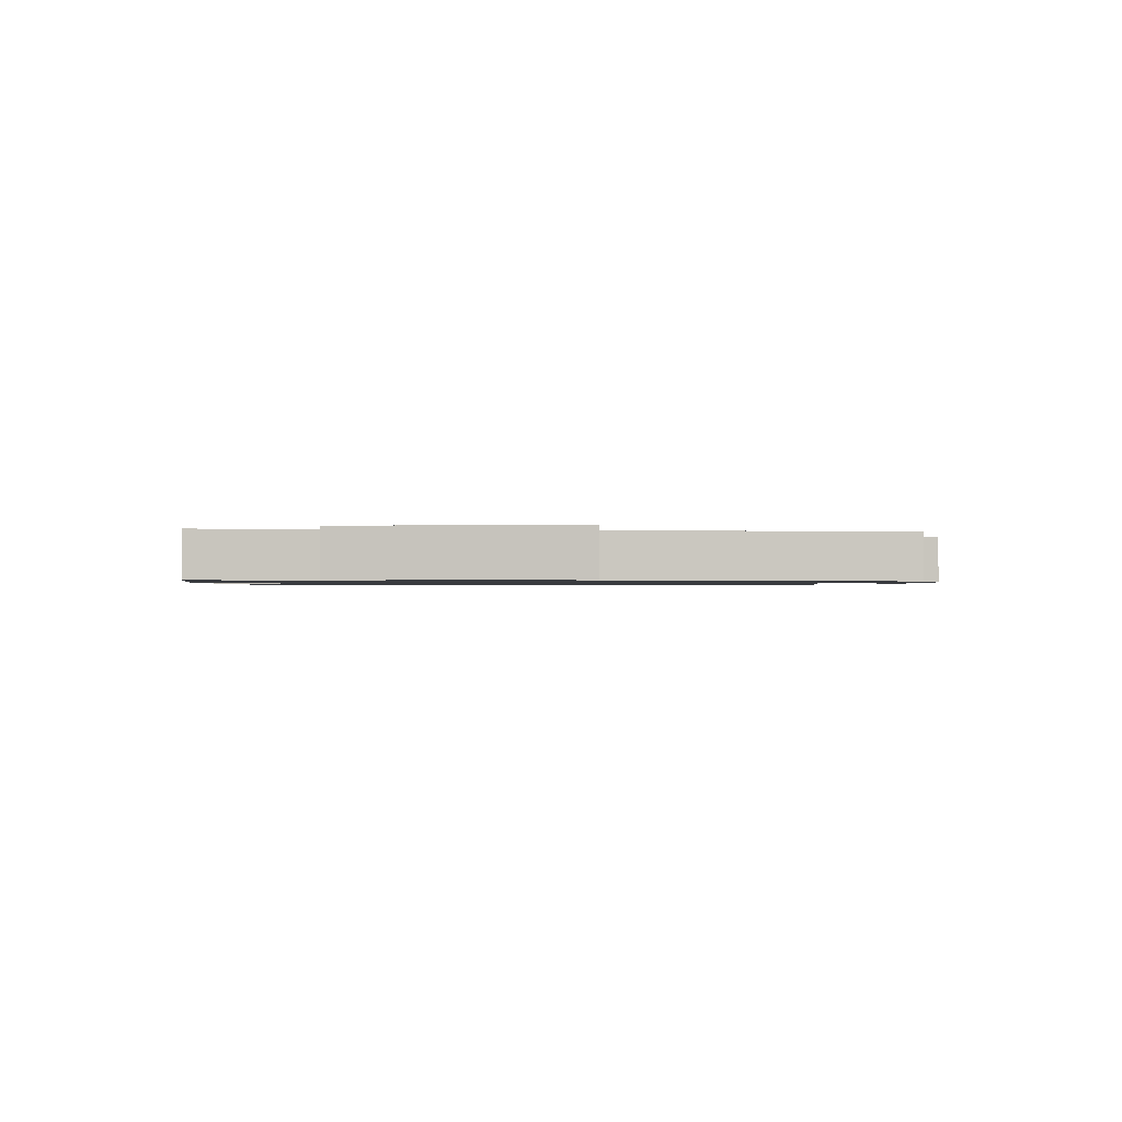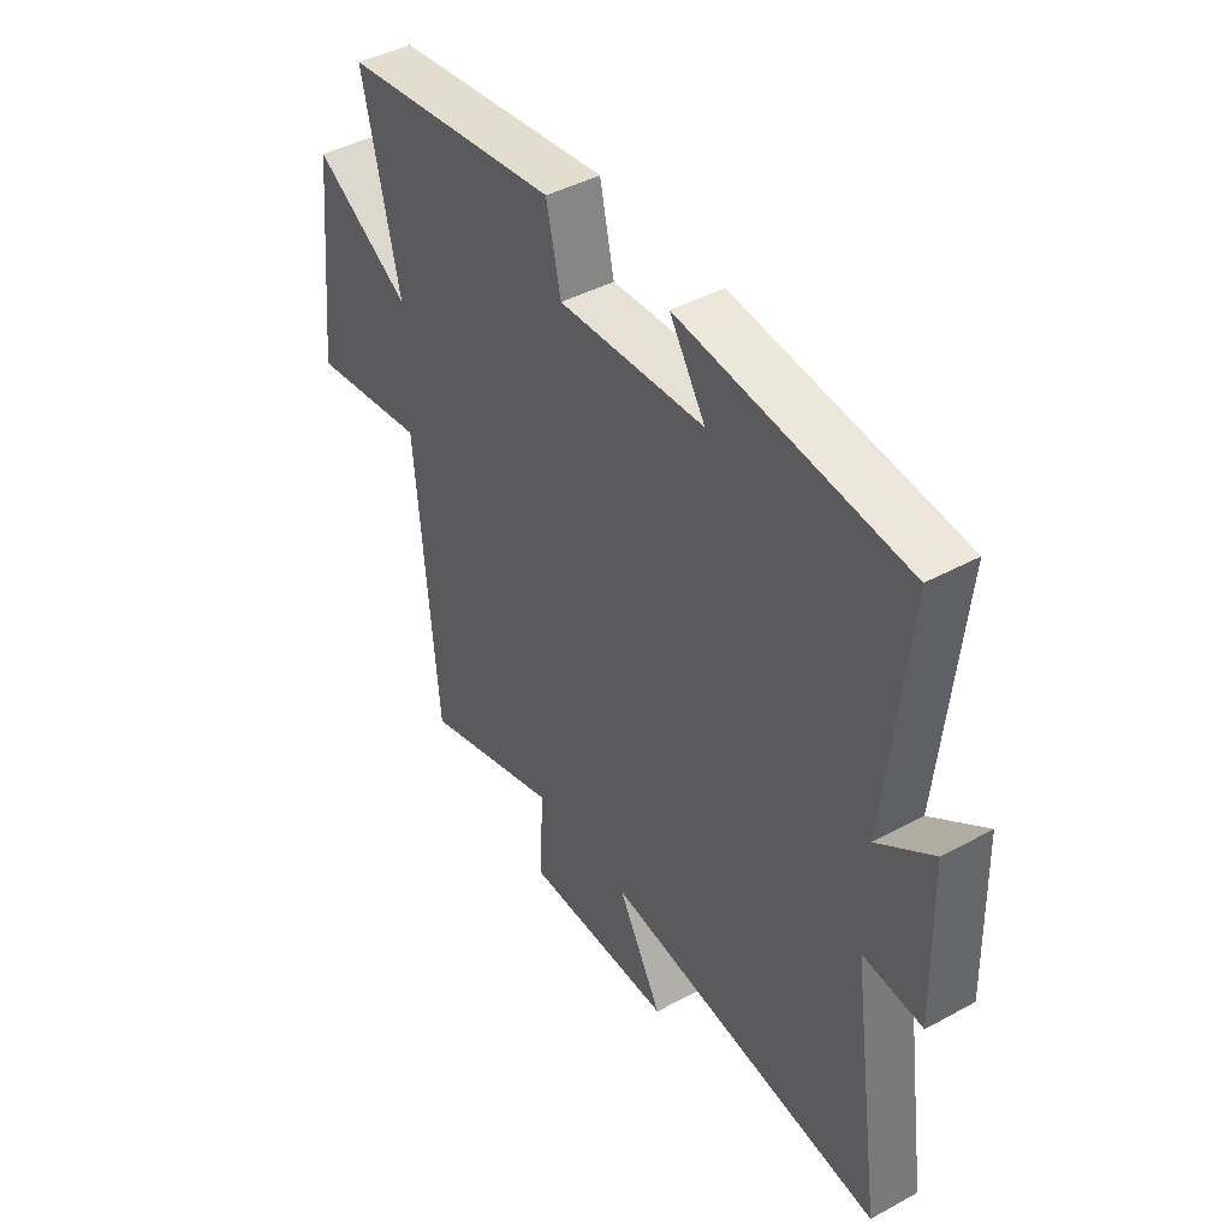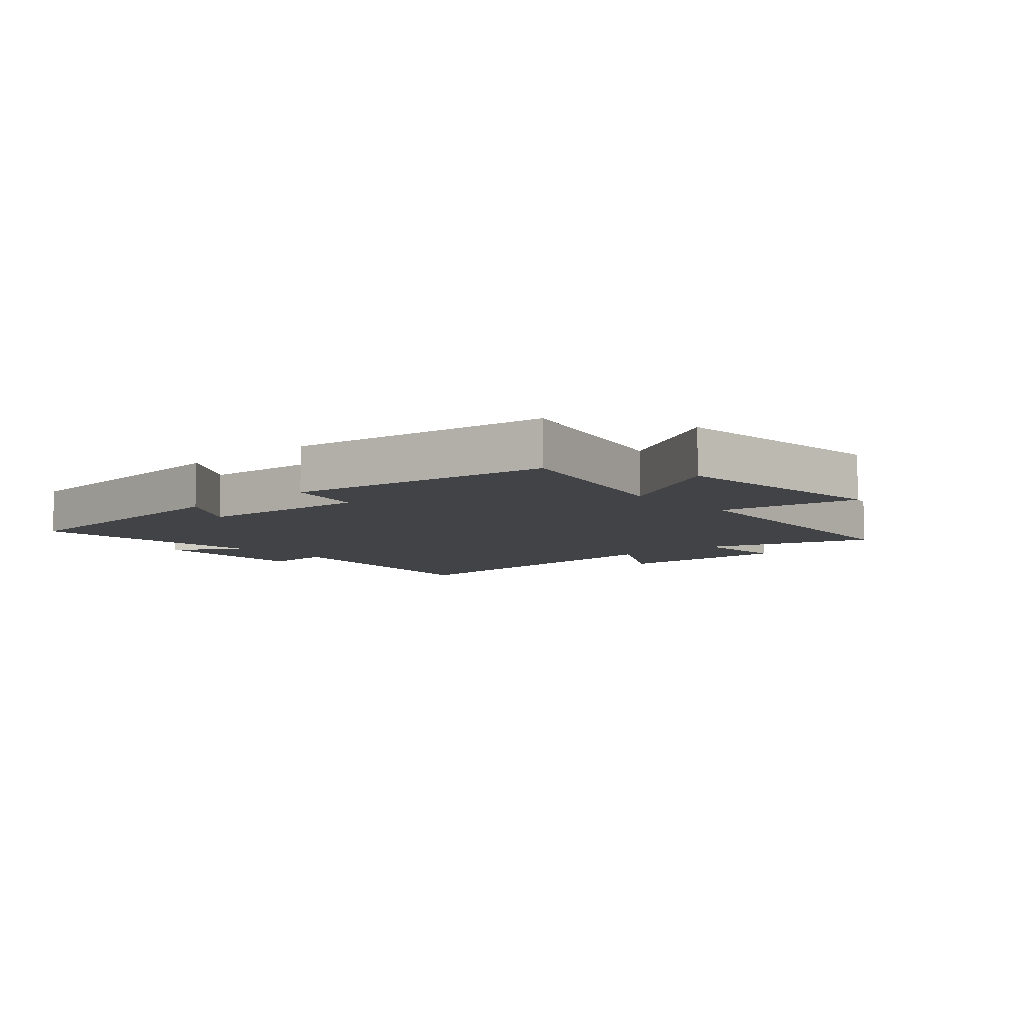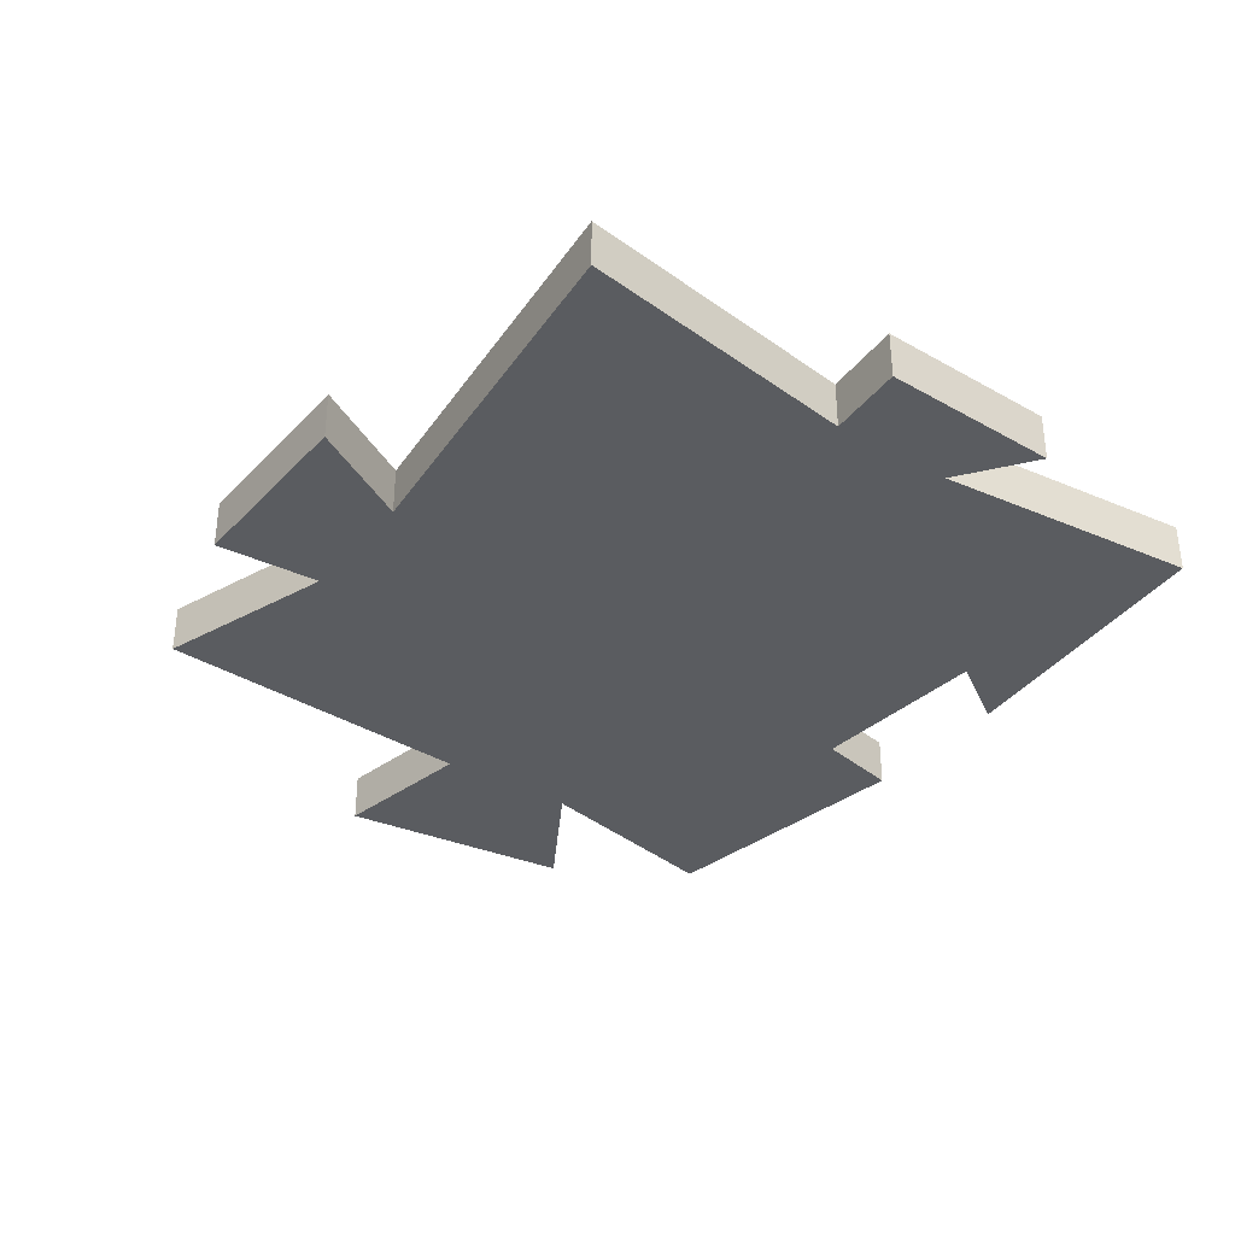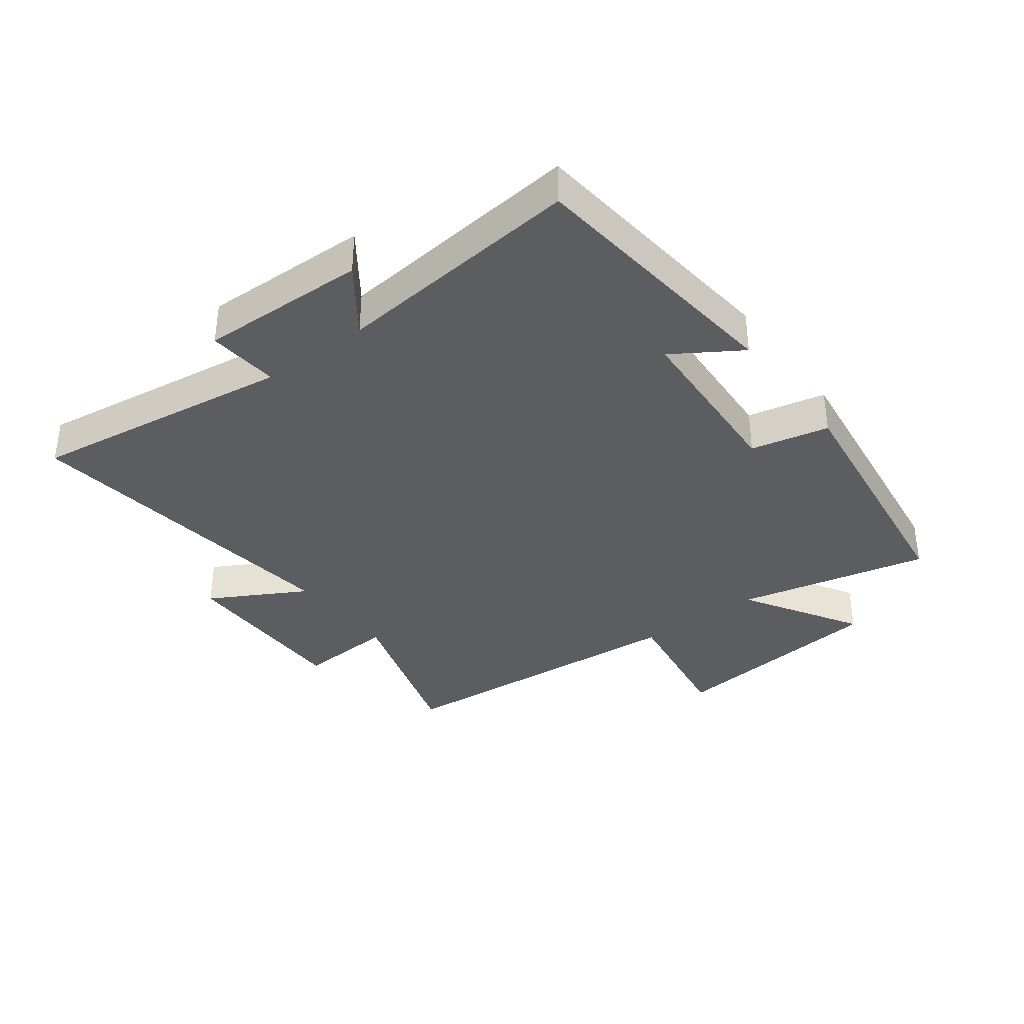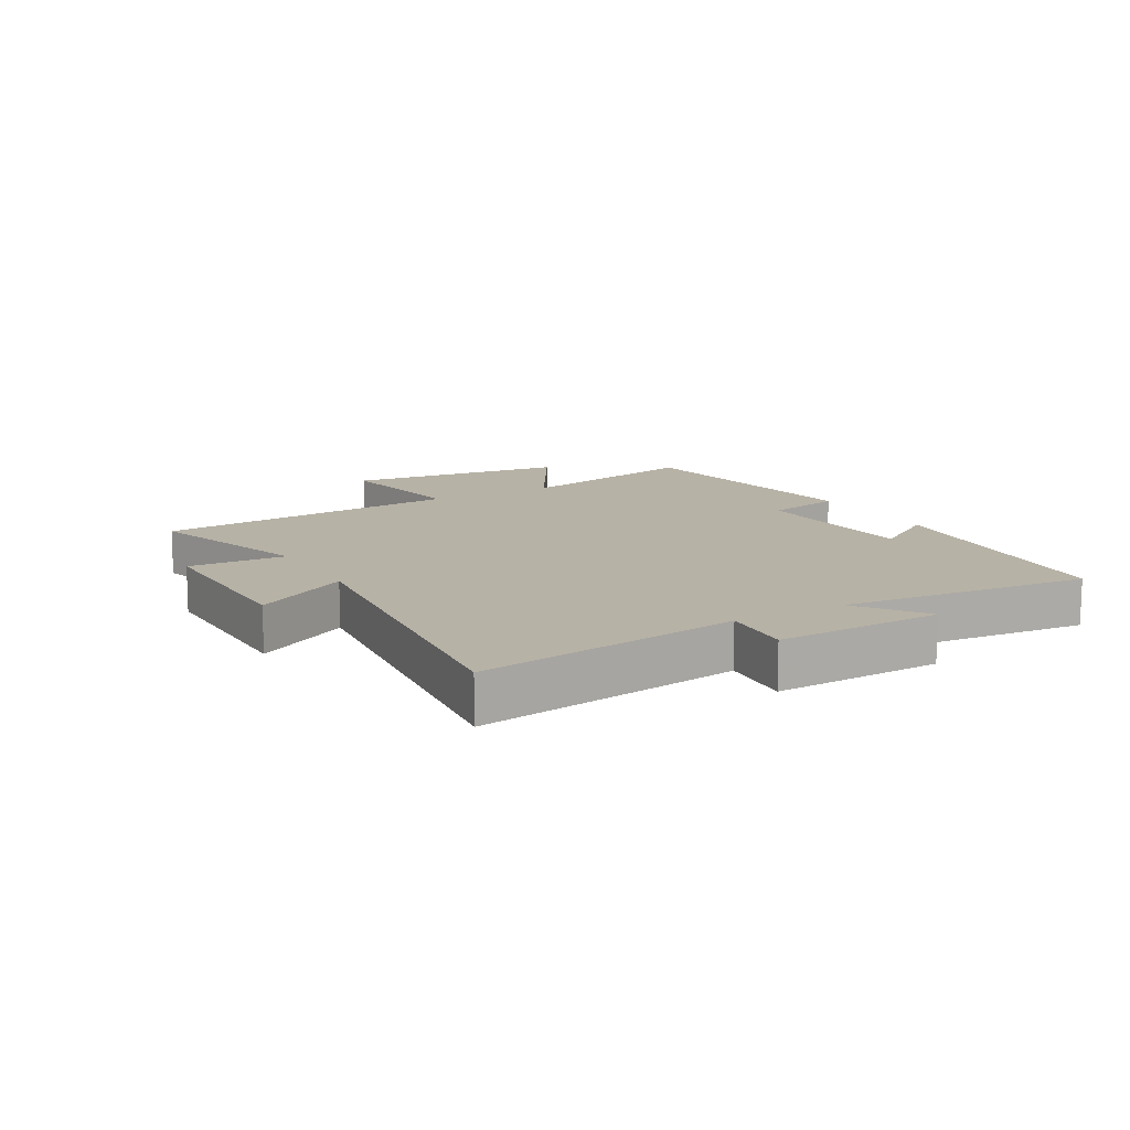
<metadata>
{"format":"obj","ext":"obj","renderer":"f3d","projection":"perspective","resolution":1024,"background":"white","views":[{"elev":-1.0,"azim":89.4,"up":"+Y"},{"elev":43.4,"azim":-122.7,"up":"+Z"},{"elev":-7.5,"azim":41.3,"up":"+Y"},{"elev":-34.3,"azim":-125.7,"up":"+Y"},{"elev":-35.8,"azim":-52.8,"up":"+Y"},{"elev":12.4,"azim":-119.7,"up":"+Y"}]}
</metadata>
<code>
v -0.54 0.07 0.456
v -0.101 0.07 0.5
v -0.171 0.07 0.391
v 0.115 0.07 0.373
v 0.143 0.07 0.5
v 0.571 0.07 0.441
v 0.5 0.07 0.129
v 0.69 0.07 0.242
v 0.73 0.07 -0.122
v 0.5 0.07 -0.085
v 0.459 0.07 -0.588
v 0.185 0.07 -0.5
v 0.194 0.07 -0.659
v -0.1 0.07 -0.655
v -0.013 0.07 -0.5
v -0.562 0.07 -0.562
v -0.5 0.07 -0.133
v -0.616 0.07 -0.142
v -0.608 0.07 0.13
v -0.5 0.07 0.051
v -0.54 0 0.456
v -0.101 0 0.5
v -0.171 0 0.391
v 0.115 0 0.373
v 0.143 0 0.5
v 0.571 0 0.441
v 0.5 0 0.129
v 0.69 0 0.242
v 0.73 0 -0.122
v 0.5 0 -0.085
v 0.459 0 -0.588
v 0.185 0 -0.5
v 0.194 0 -0.659
v -0.1 0 -0.655
v -0.013 0 -0.5
v -0.562 0 -0.562
v -0.5 0 -0.133
v -0.616 0 -0.142
v -0.608 0 0.13
v -0.5 0 0.051
f 17 18 19 20
f 15 16 17
f 15 17 20
f 12 13 14 15
f 12 15 20 1
f 10 11 12 1
f 7 8 9 10
f 4 5 6 7
f 3 4 7 10
f 1 2 3
f 1 3 10
f 40 39 38 37
f 37 36 35
f 40 37 35
f 35 34 33 32
f 21 40 35 32
f 21 32 31 30
f 30 29 28 27
f 27 26 25 24
f 30 27 24 23
f 23 22 21
f 30 23 21
f 1 21 22 2
f 2 22 23 3
f 3 23 24 4
f 4 24 25 5
f 5 25 26 6
f 6 26 27 7
f 7 27 28 8
f 8 28 29 9
f 9 29 30 10
f 10 30 31 11
f 11 31 32 12
f 12 32 33 13
f 13 33 34 14
f 14 34 35 15
f 15 35 36 16
f 16 36 37 17
f 17 37 38 18
f 18 38 39 19
f 19 39 40 20
f 20 40 21 1

</code>
